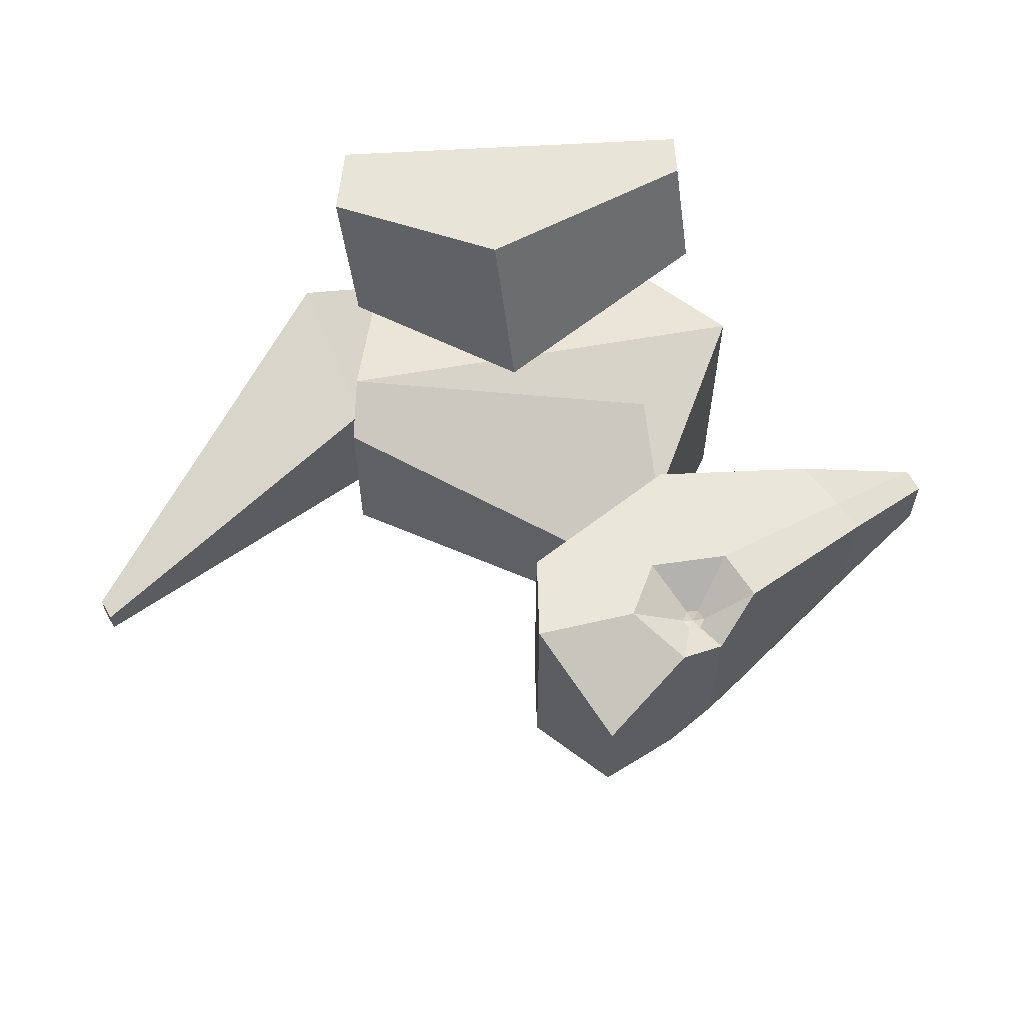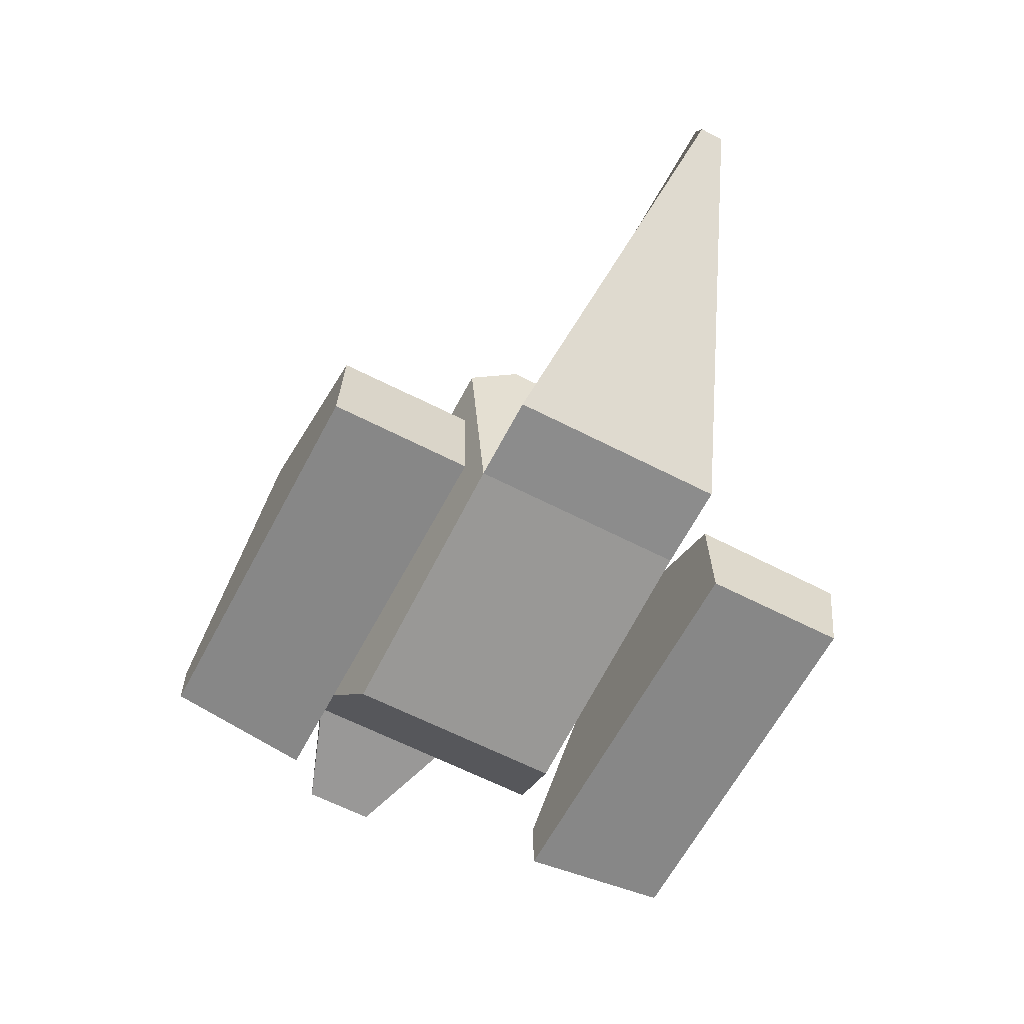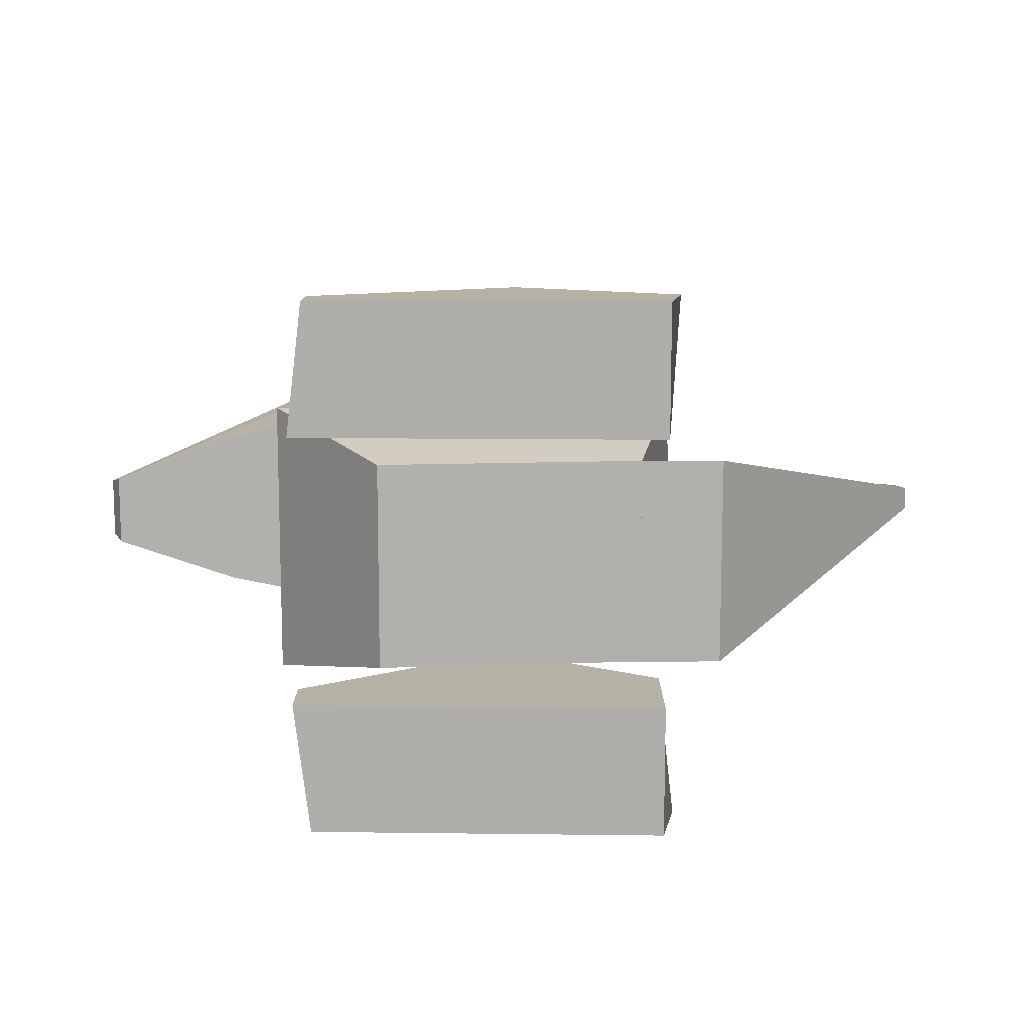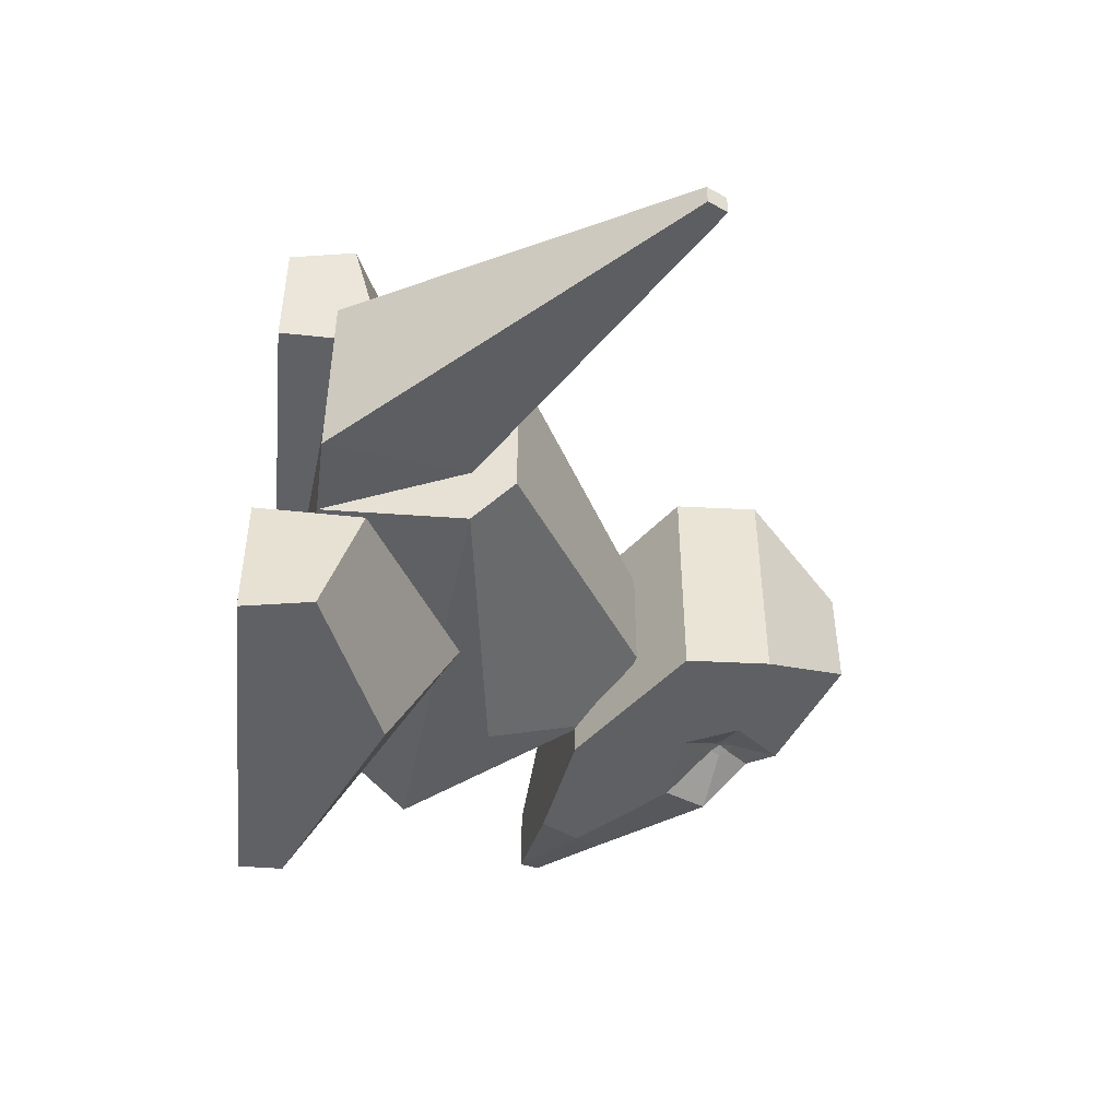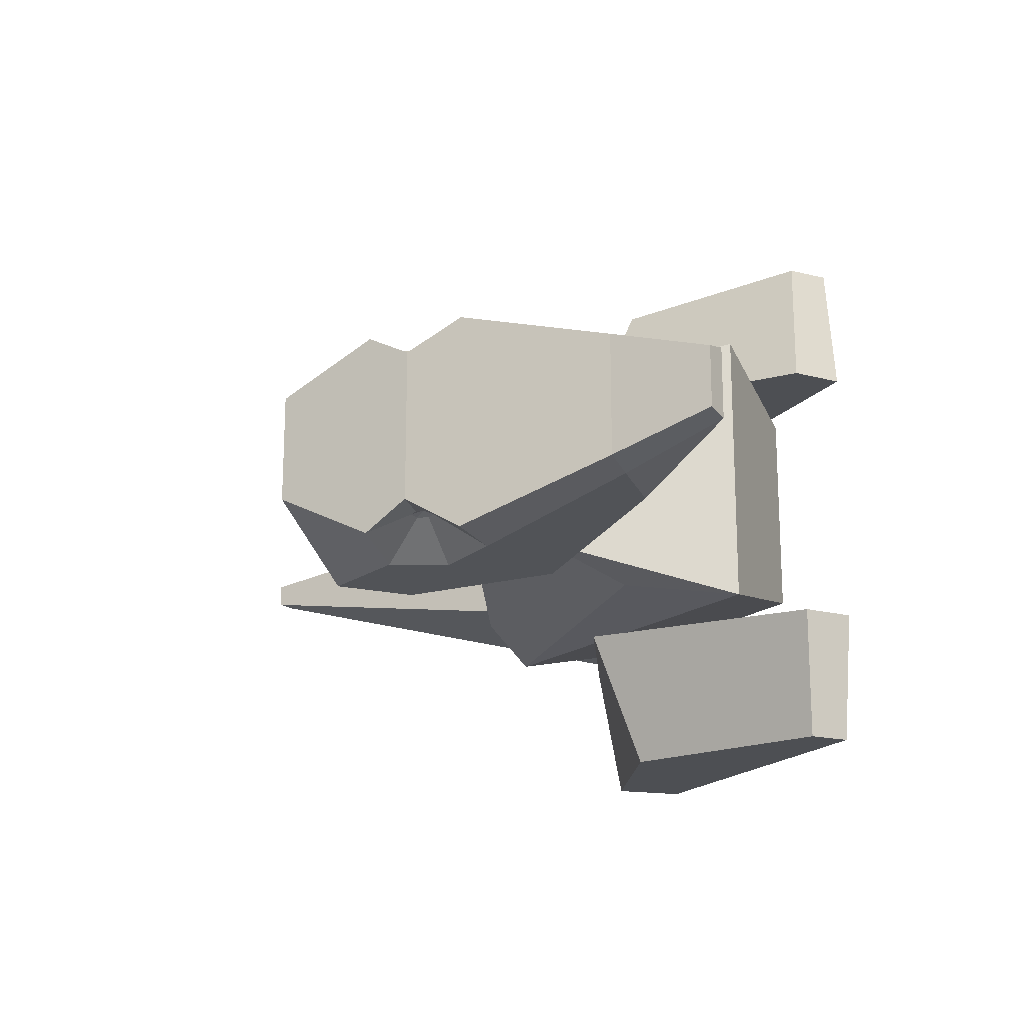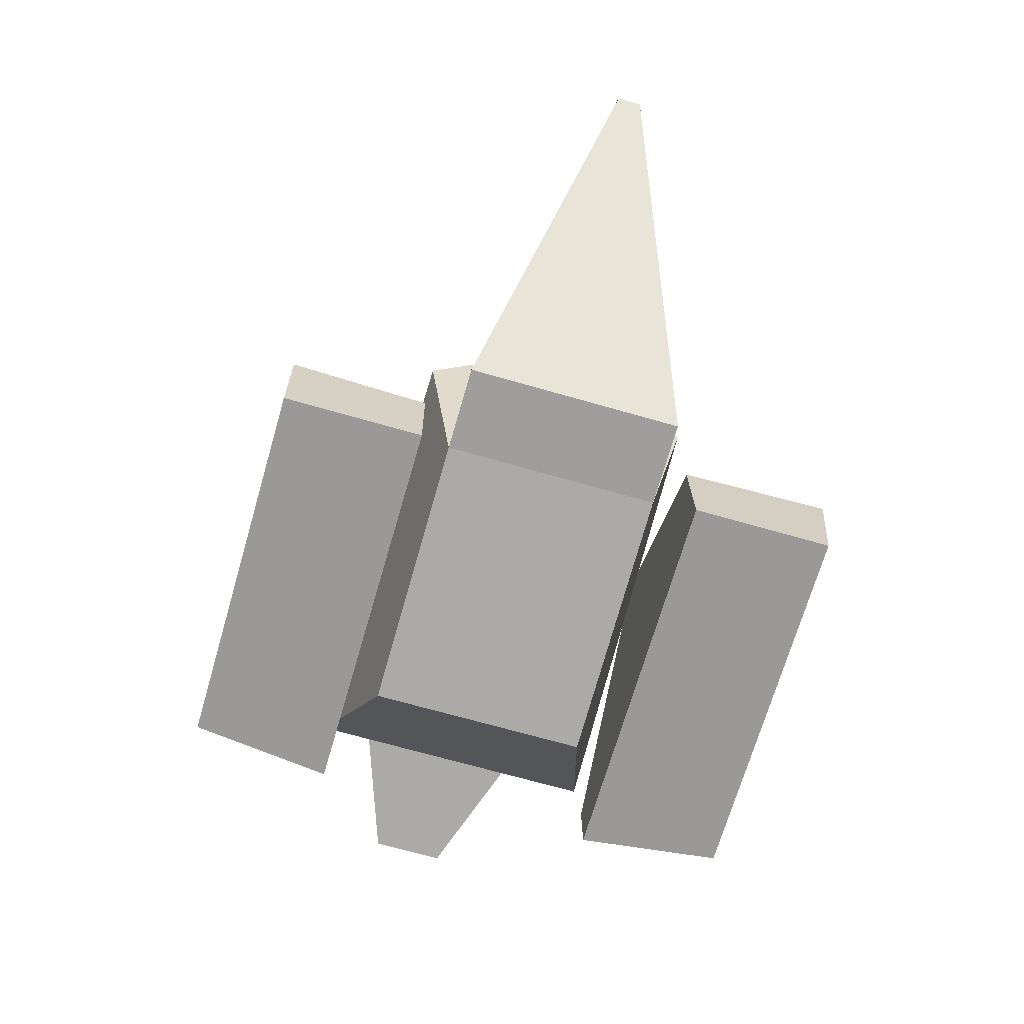
<metadata>
{"format":"obj","ext":"obj","renderer":"f3d","projection":"perspective","resolution":1024,"background":"white","views":[{"elev":60.2,"azim":176.8,"up":"+Z"},{"elev":-62.1,"azim":62.3,"up":"+Y"},{"elev":11.8,"azim":2.0,"up":"+Z"},{"elev":-47.7,"azim":85.1,"up":"+Z"},{"elev":-18.0,"azim":-115.9,"up":"+Z"},{"elev":-68.7,"azim":73.9,"up":"+Y"}]}
</metadata>
<code>
o Cube.004
v 0.9478 -0.9146 0.5257
v 0.9478 -0.9146 -0.5257
v 1.114 0.03432 -0.432
v 1.114 0.03432 0.432
v -0.3683 0.8811 0.2674
v -0.9743 -0.4115 -0.7063
v -0.3683 0.8811 -0.2674
v -0.9743 -0.4115 0.7063
v -0.3782 -1.078 0.5257
v -0.3782 -1.078 -0.5257
v 1.076 -0.1816 0.6682
v 1.076 -0.1816 -0.6682
v -0.5002 0.004779 -0.5866
v -0.5002 0.004779 0.5866
v -0.5428 0.5089 -0.4247
v -0.5428 0.5089 0.4247
f 1 2 10 9
f 5 7 3 4
f 14 8 16
f 11 12 2 1
f 8 9 10 6
f 4 3 12 11
f 15 6 13
f 2 12 6 10
f 1 9 8 11
f 8 6 15 16
f 5 16 15 7
f 12 13 6
f 8 14 11
f 7 15 13 12 3
f 11 14 16 5 4
o Cube.005
v -0.1909 1.847 0.2784
v -1.991 0.2829 -0.1807
v -0.7994 1.415 0.3928
v -0.7994 1.415 -0.3928
v -2.047 0.3802 -0.155
v -2.047 0.3802 0.155
v -1.991 0.2829 0.1807
v -0.5503 0.4652 -0.5947
v -0.5503 0.4652 0.5947
v 0.1521 0.9673 -0.5947
v 0.1521 0.9673 0.5947
v -0.1909 1.847 -0.2784
v -0.5812 1.535 0.5269
v -0.5812 1.535 -0.5269
v -0.332 1.299 0.5947
v -0.332 1.299 -0.5947
v -0.981 1.2 0.5585
v -0.981 1.2 -0.5585
v -0.8469 0.9838 0.5947
v -0.8469 0.9838 -0.5947
v -0.4557 1.02 0.5947
v -0.4557 1.02 -0.5947
v -0.6644 1.255 0.392
v -0.6644 1.255 -0.392
v -0.6374 1.313 -0.4138
v -0.6374 1.313 0.4138
v -0.6063 1.264 -0.4138
v -0.6063 1.264 0.4138
v -0.6332 1.212 -0.4138
v -0.6332 1.212 0.4138
v -0.6912 1.21 -0.4138
v -0.6912 1.21 0.4138
v -0.7223 1.259 -0.4138
v -0.7223 1.259 0.4138
v -0.6954 1.31 -0.4138
v -0.6954 1.31 0.4138
v -1.532 0.5638 0.3568
v -1.632 0.693 0.3133
v -1.632 0.693 -0.3133
v -1.532 0.5638 -0.3568
v -1.366 0.3617 -0.4072
v -1.366 0.3617 0.4072
v 0.1645 1.388 -0.5947
v 0.1645 1.388 0.5947
f 22 21 18 23
f 58 57 24 25
f 25 24 26 27
f 20 19 29 17 28 30
f 60 17 29 31
f 20 34 55 54 33 19
f 56 57 18
f 56 55 34 36
f 53 35 33 54
f 51 40 49
f 45 47 40
f 46 48 39
f 42 44 39
f 46 39 44
f 41 40 51
f 47 49 40
f 45 40 43
f 40 41 43
f 48 50 39
f 52 39 50
f 42 39 52
f 30 41 51 20
f 23 53 54 22
f 18 21 55 56
f 23 18 57 58
f 20 34 49 51
f 34 49 47 36
f 36 47 45 38
f 38 45 43 32
f 32 43 41 30
f 19 52 42 29
f 33 50 52 19
f 35 48 50 33
f 37 46 48 35
f 31 44 46 37
f 29 42 44 31
f 21 22 54 55
f 23 58 53
f 26 27 60 59
f 30 28 59 32
f 28 17 60 59
f 24 57 56 36 38 32 59 26
f 27 60 31 37 35 53 58 25
o Cube.006
v 0.2065 -0.1808 -0.6849
v 0.2065 -0.1808 0.6849
v -0.819 -0.9393 0.6849
v -0.819 -0.9393 -0.6849
v 1.074 -1.209 1.36
v -0.8107 -1.218 -0.6849
v 1.074 -1.209 -1.36
v -0.8107 -1.218 0.6849
v 1.056 -0.6722 -0.6849
v 1.056 -0.6722 0.6849
v 1.132 -0.8552 -1.36
v 1.132 -0.8552 1.36
v 0.2909 -0.5177 -1.36
v 0.2909 -0.5177 1.36
v -0.7288 -0.9991 -1.36
v -0.7288 -0.9991 1.36
v -0.7284 -1.218 1.36
v -0.7284 -1.218 -1.36
v 1.074 -1.209 0.6849
v 1.074 -1.209 -0.6849
f 68 63 76 77
f 63 62 74 76
f 62 70 72 74
f 69 61 73 71
f 61 64 75 73
f 66 78 75 64
f 71 73 75 78 67
f 77 76 74 72 65
f 79 65 72 70
f 67 80 69 71
f 65 79 68 77
f 78 66 80 67
f 69 80 66 64 61
f 63 68 79 70 62
o Cube.007
v 2.489 0.8911 0.05949
v 2.489 0.8911 -0.05949
v 1.359 -0.8979 0.5257
v 2.541 0.7913 0.05949
v 1.359 -0.8979 -0.5257
v 2.541 0.7913 -0.05949
v 1.076 -0.1816 0.33
v 1.076 -0.1816 -0.33
v 0.9478 -0.9146 0.5257
v 0.9478 -0.9146 -0.5257
f 85 86 84 83
f 86 82 81 84
f 81 82 88 87
f 88 90 89 87
f 89 83 87
f 85 90 88
f 82 86 85 88
f 84 81 87 83
f 85 83 89 90

</code>
